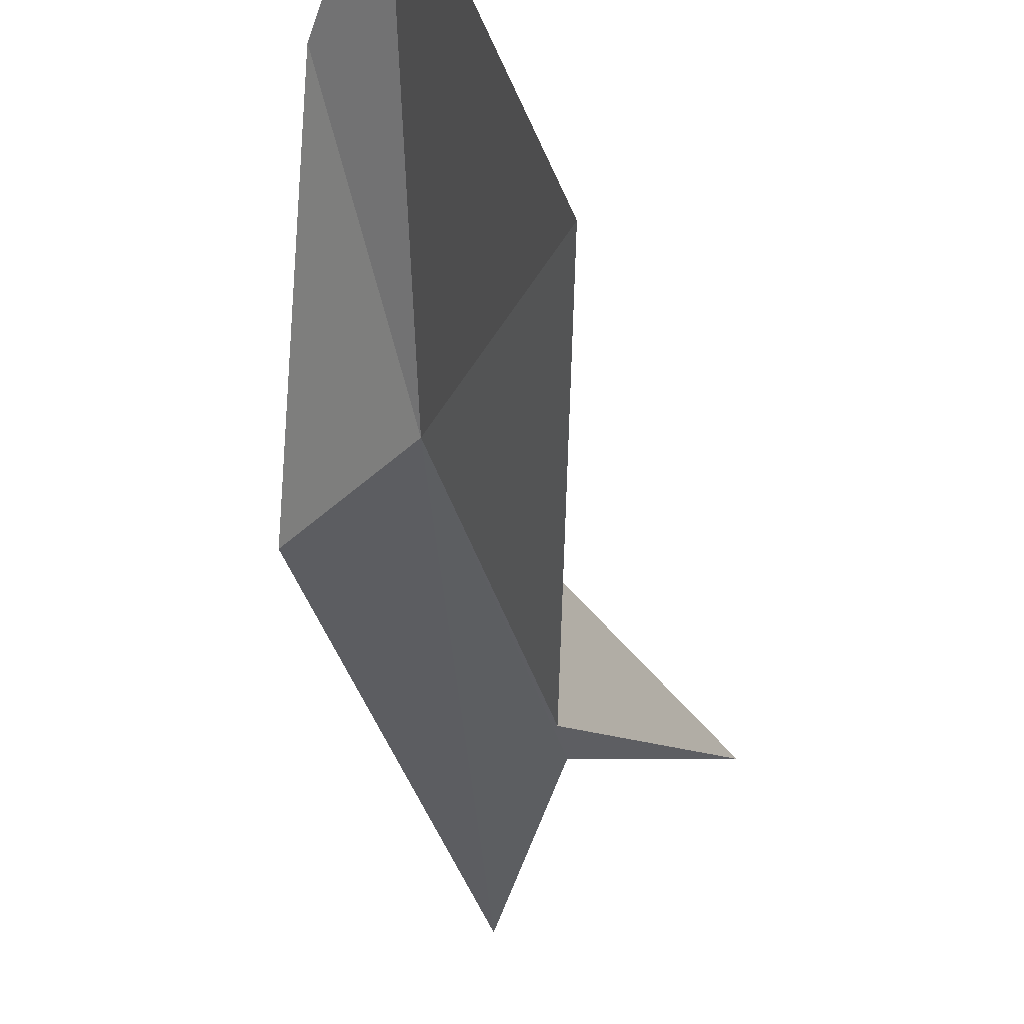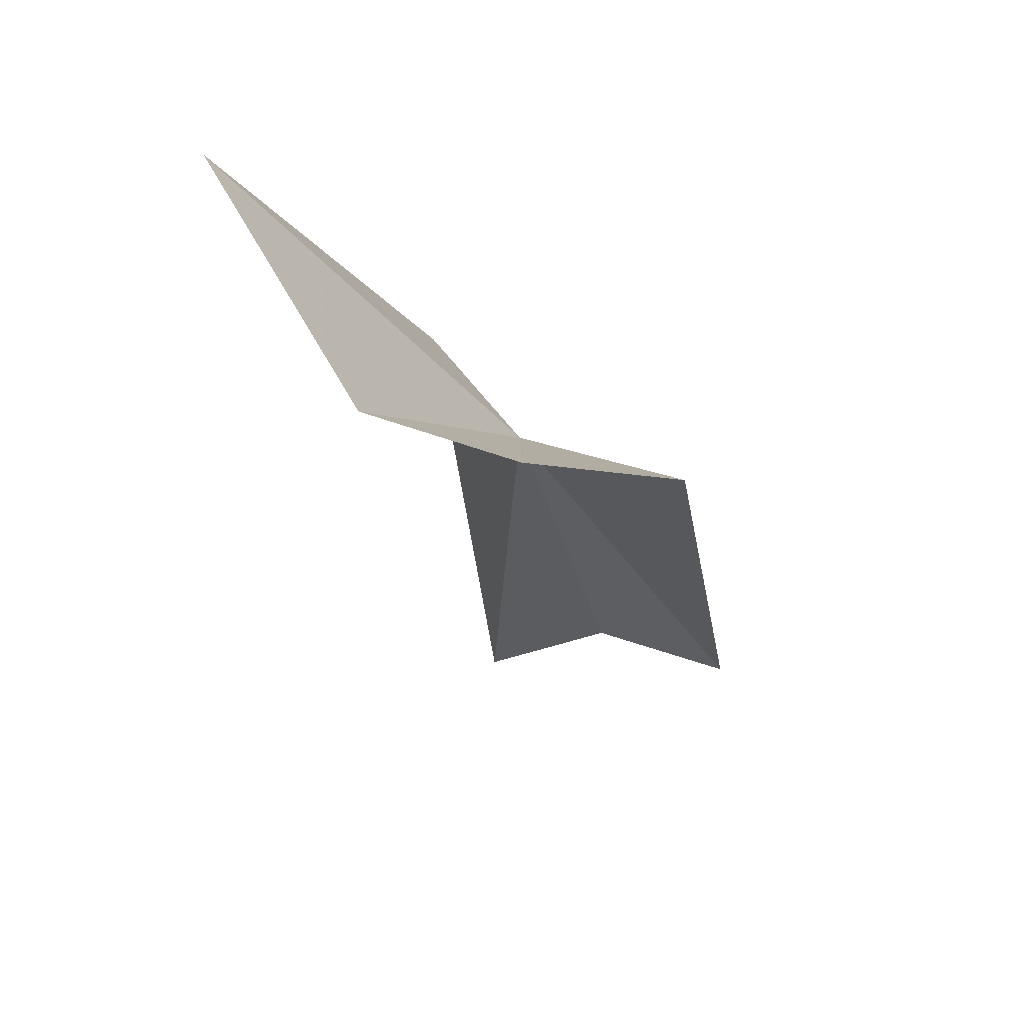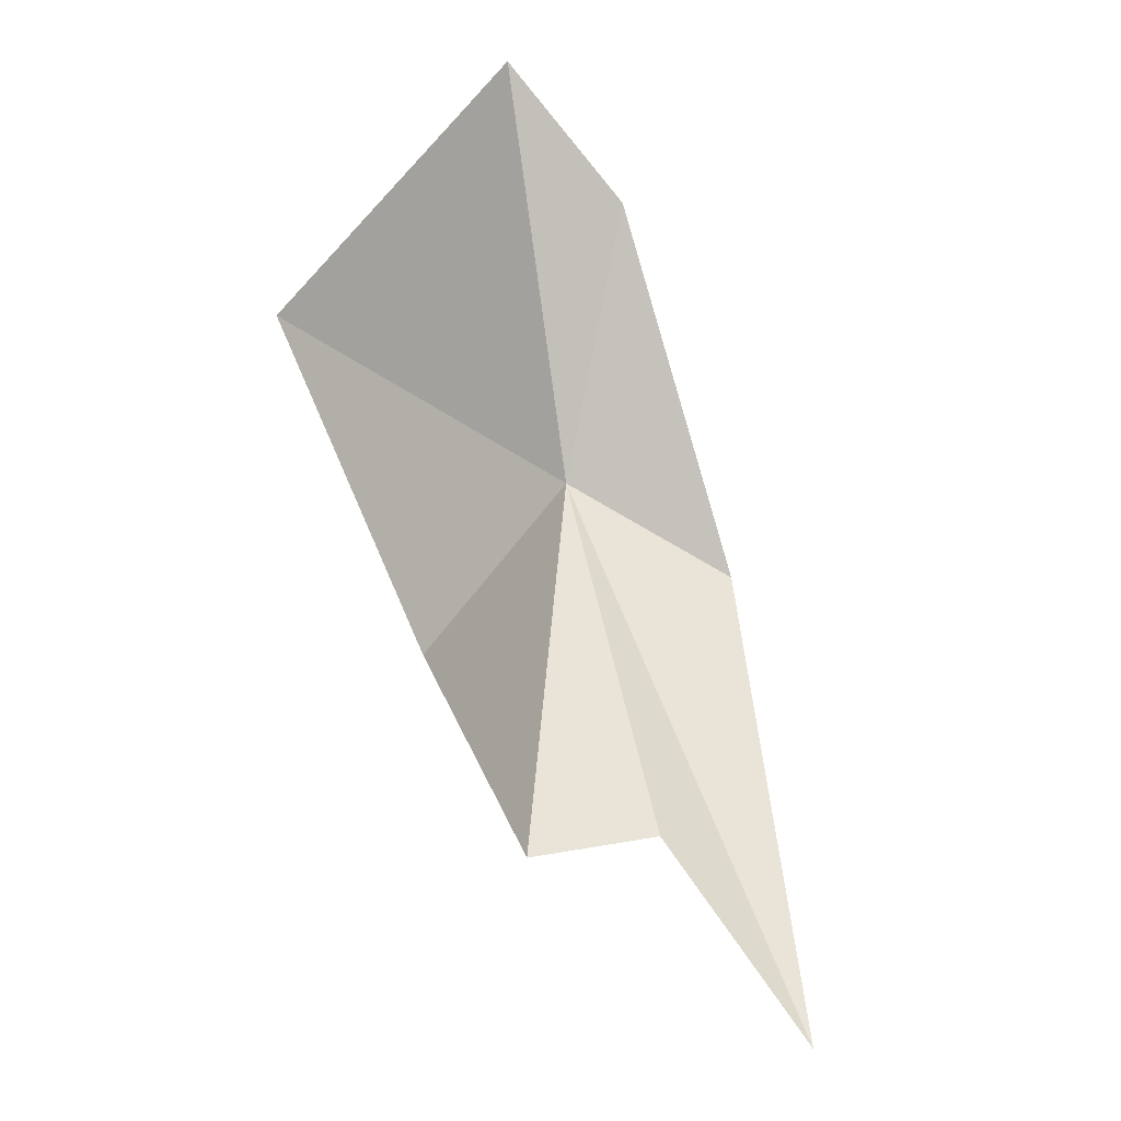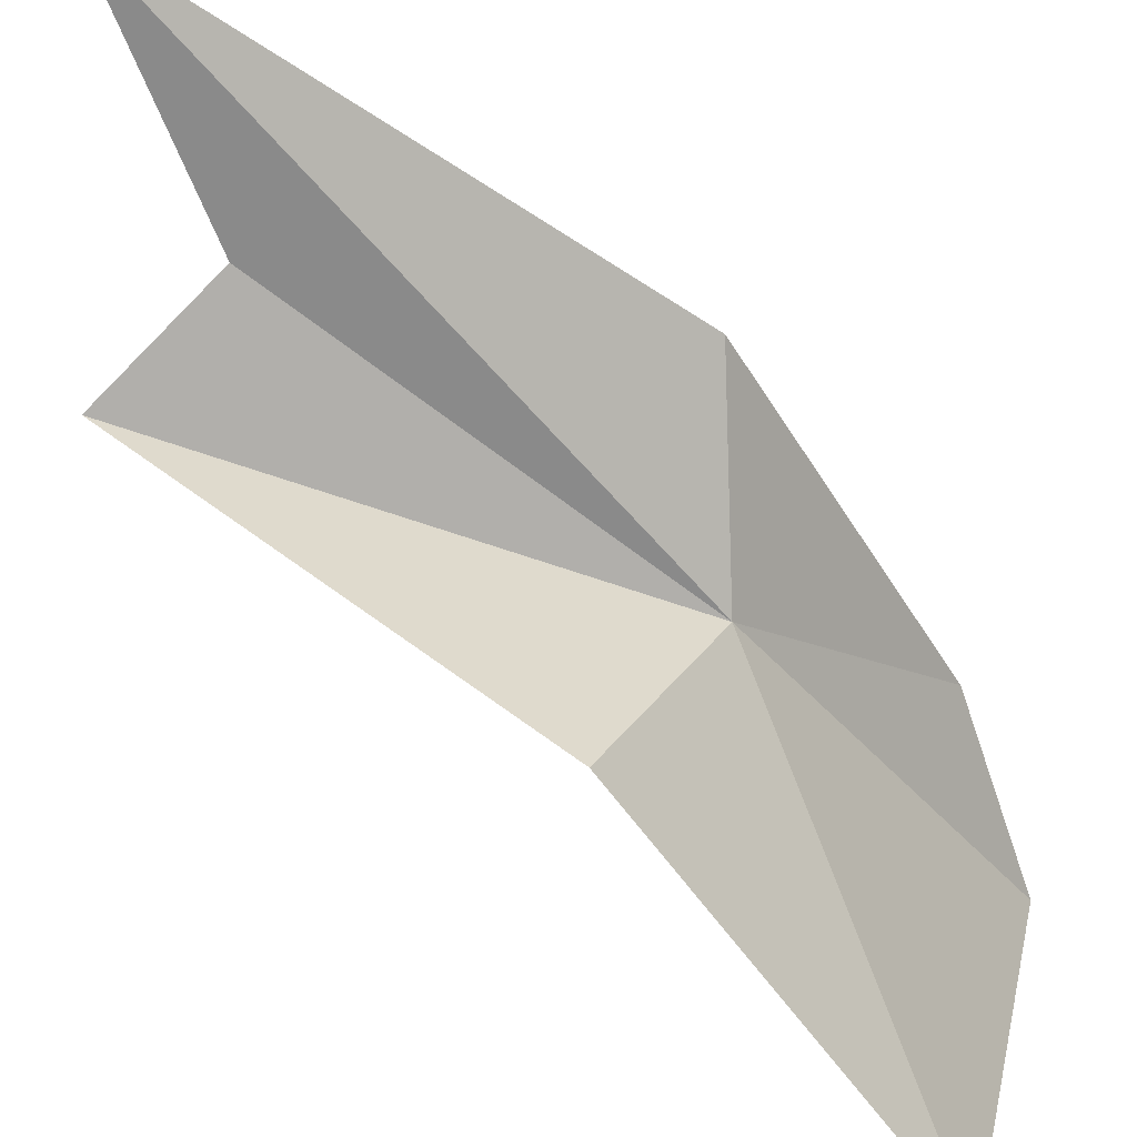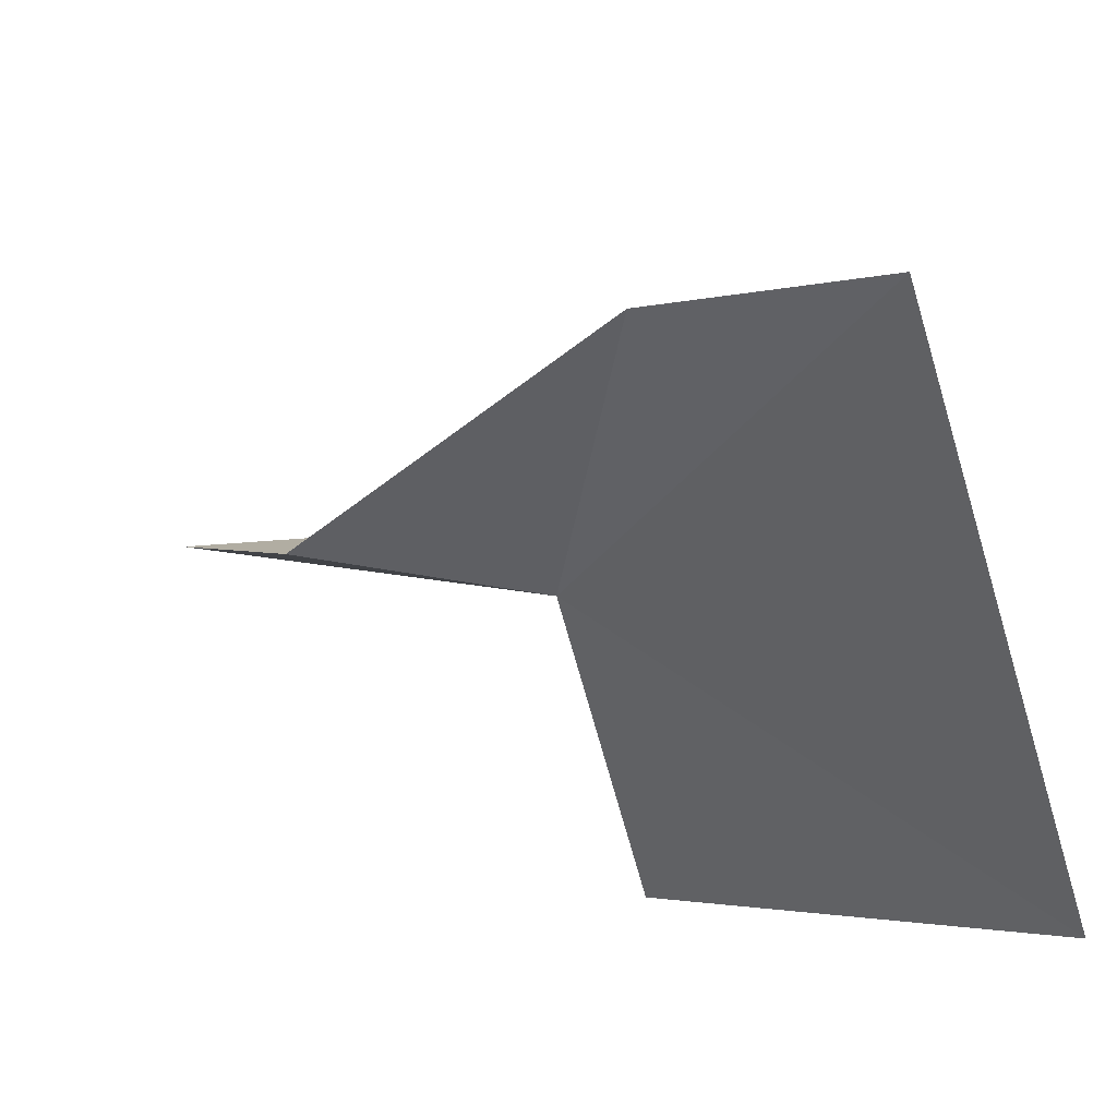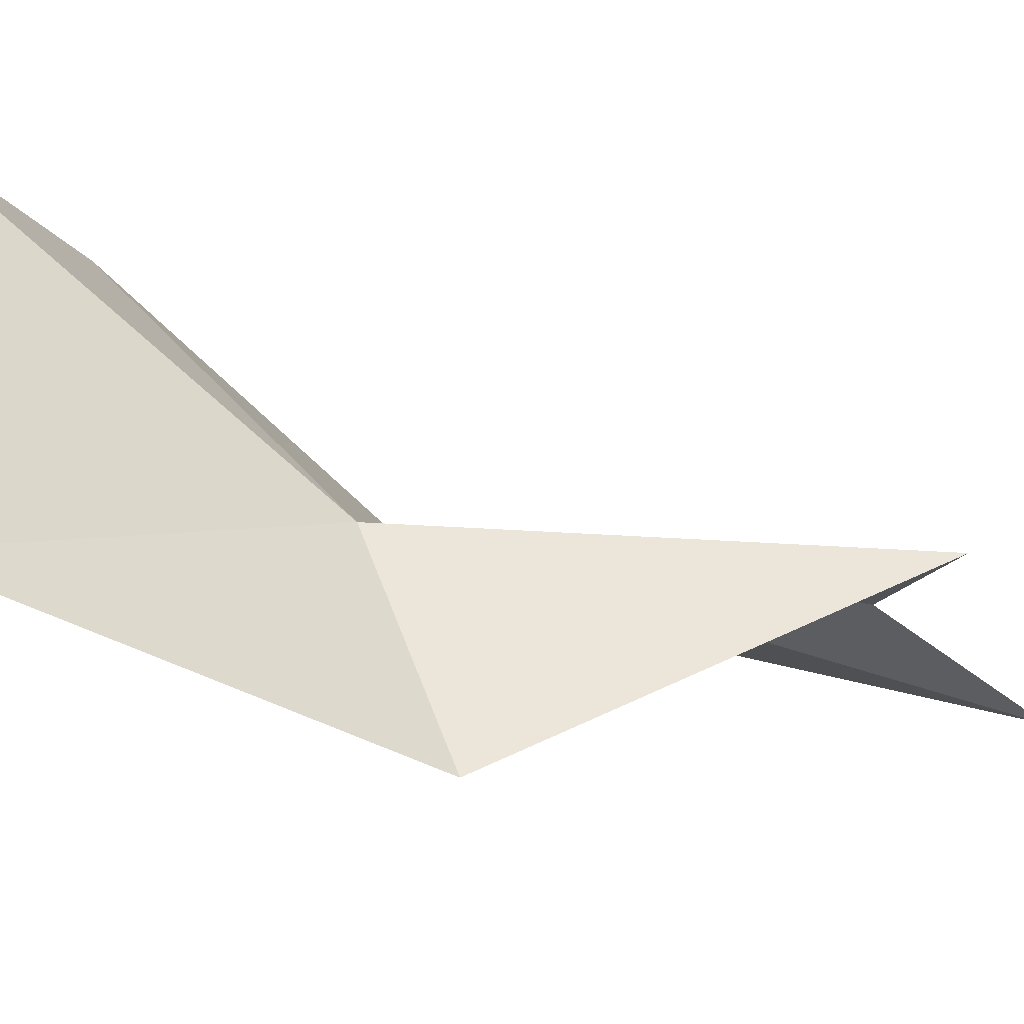
<metadata>
{"format":"obj","ext":"obj","renderer":"f3d","projection":"perspective","resolution":1024,"background":"white","views":[{"elev":-37.2,"azim":30.1,"up":"+Y"},{"elev":51.4,"azim":172.1,"up":"+Z"},{"elev":-42.9,"azim":156.2,"up":"+Z"},{"elev":-75.9,"azim":-112.3,"up":"+Y"},{"elev":9.5,"azim":-3.7,"up":"+Y"},{"elev":-24.5,"azim":88.8,"up":"+Y"}]}
</metadata>
<code>
v 30.13 35.56 78.56
v 30.44 35.16 72.92
v 28.85 35.31 73.59
v 26.78 34.86 71.55
v 27.94 35.77 77.57
v 30.47 38.11 81.12
v 32.25 38.49 82.69
v 33.7 33.67 82.14
v 30.96 32.76 77.58
f 1 3 2
f 1 4 3
f 1 5 4
f 1 6 5
f 1 7 6
f 1 9 8
f 1 8 7
f 1 2 9

</code>
